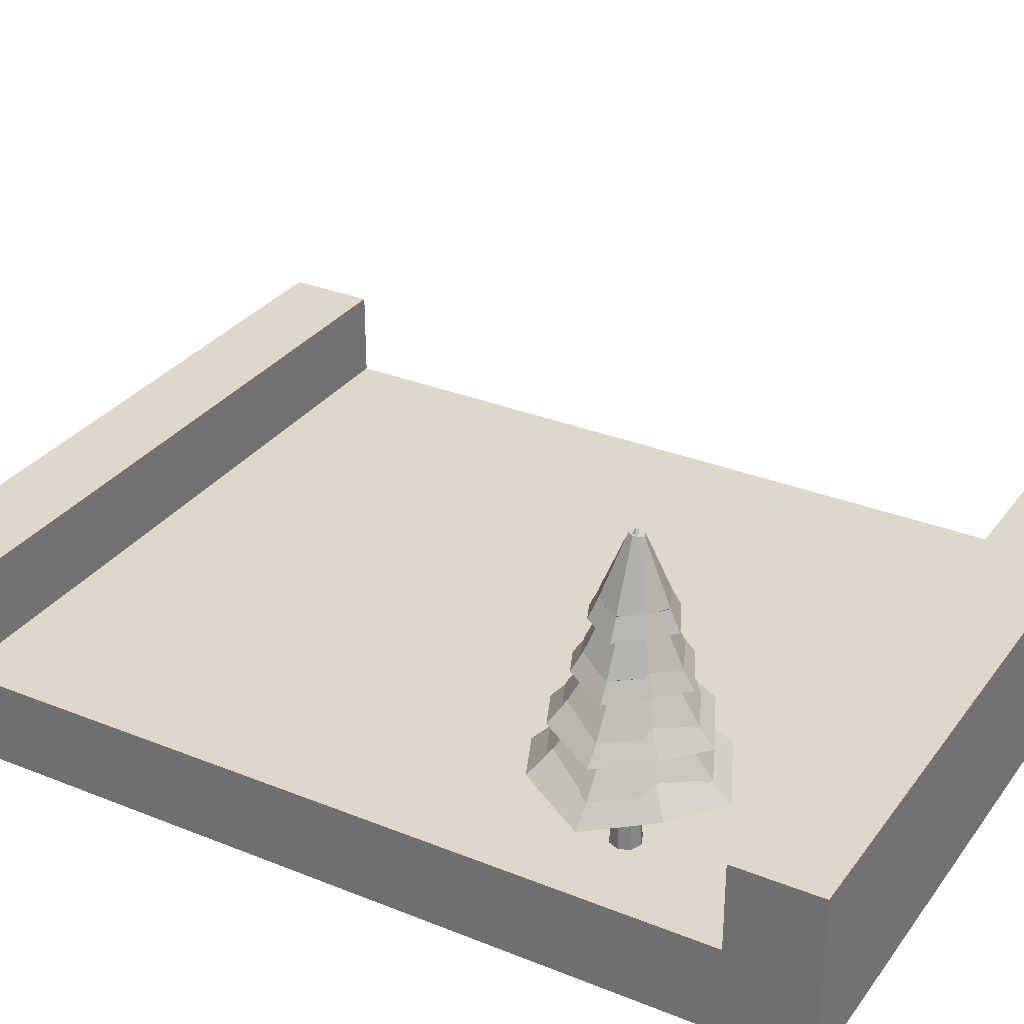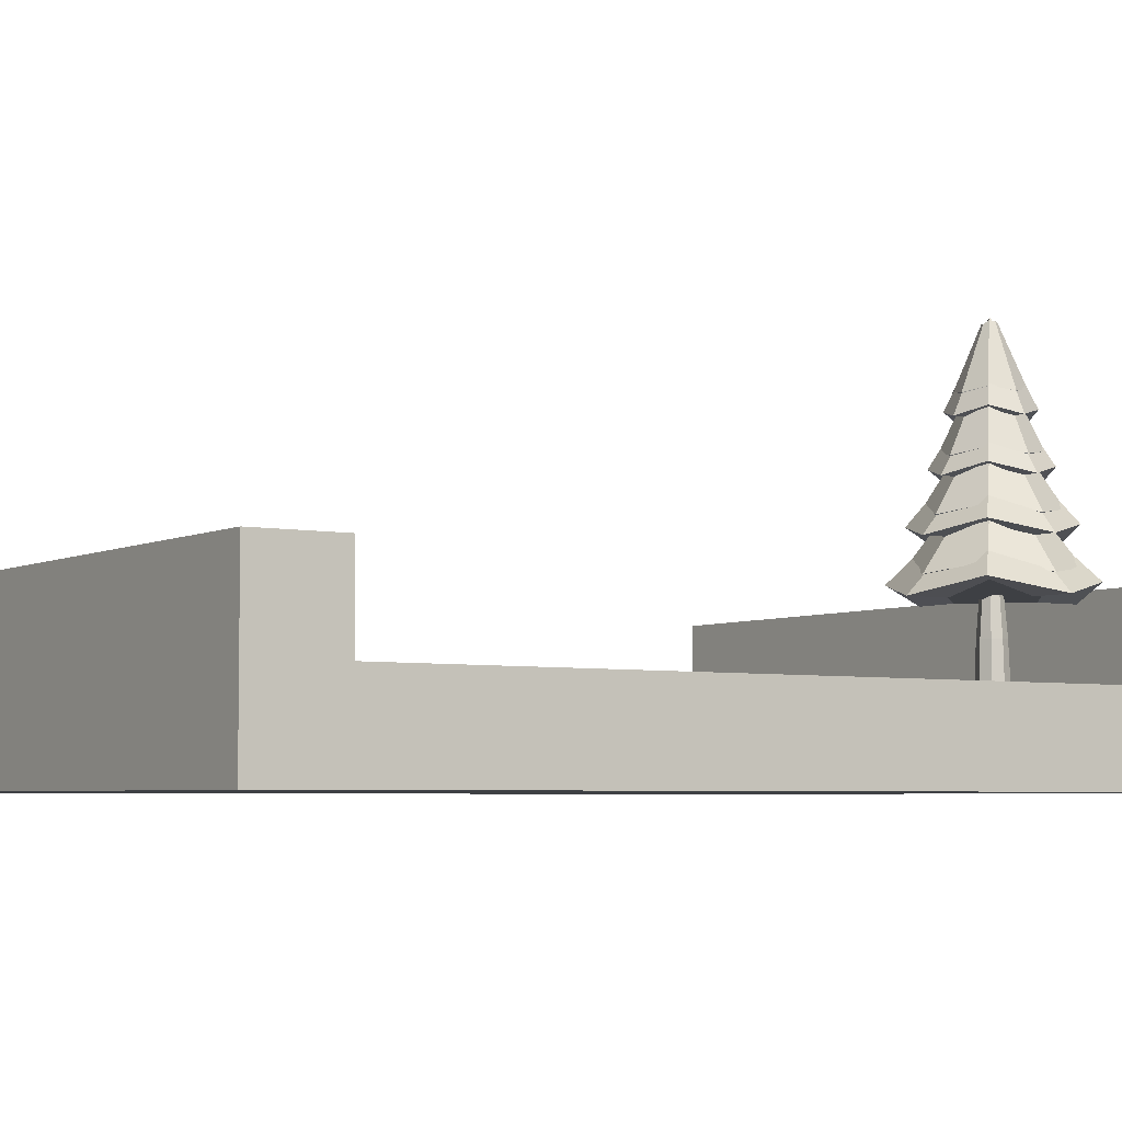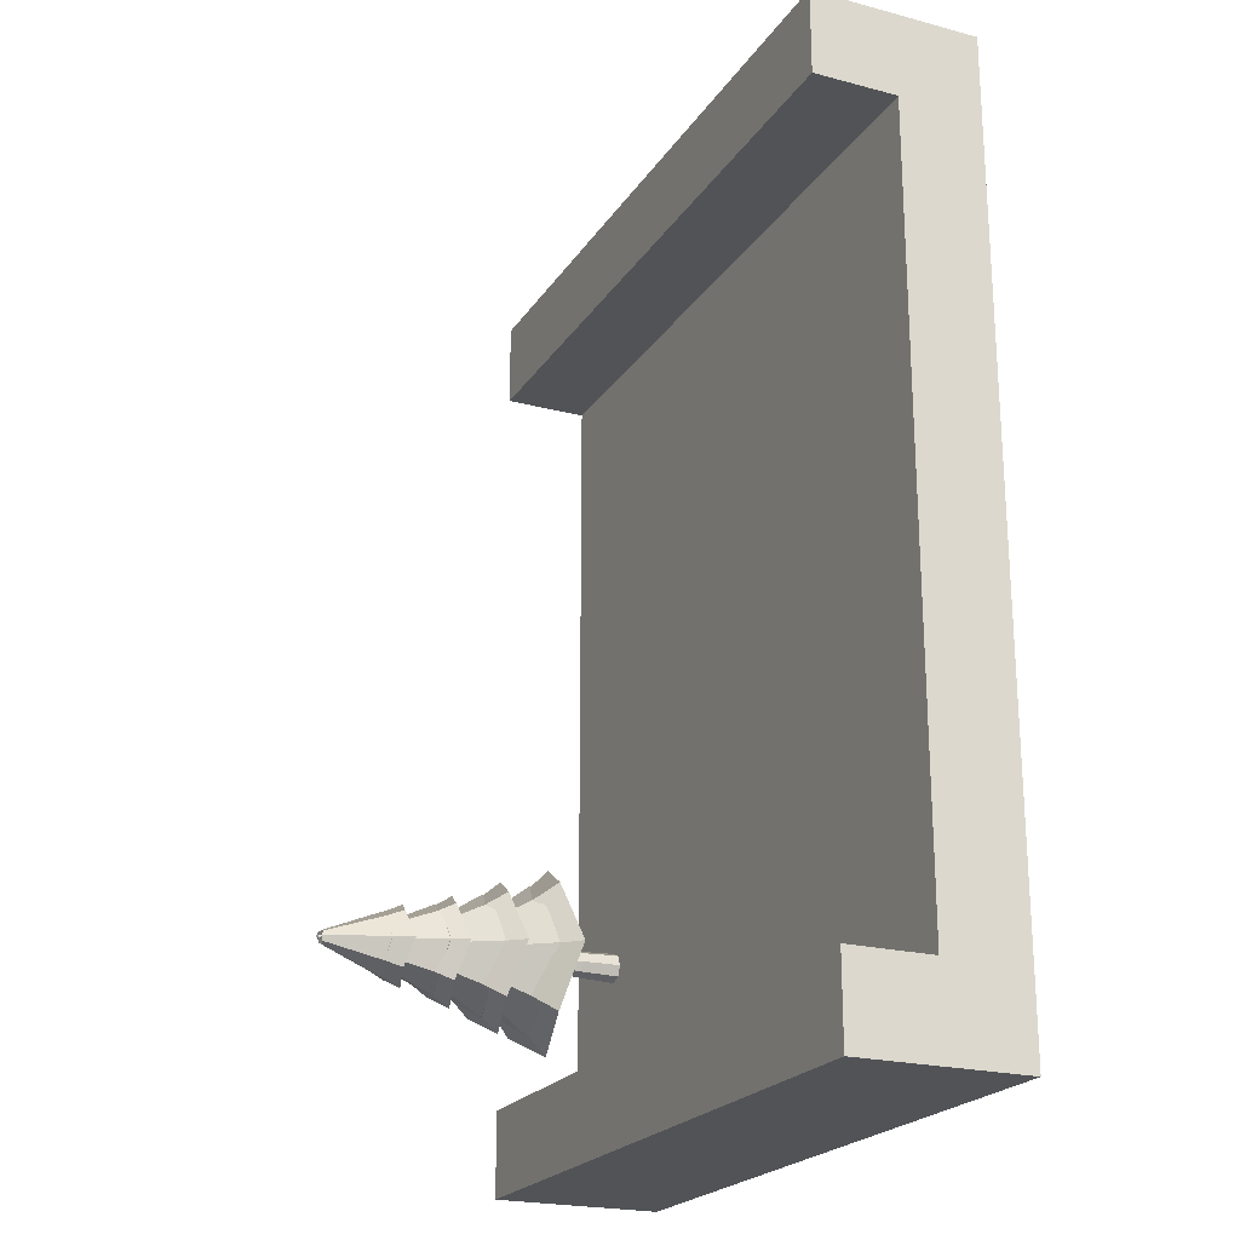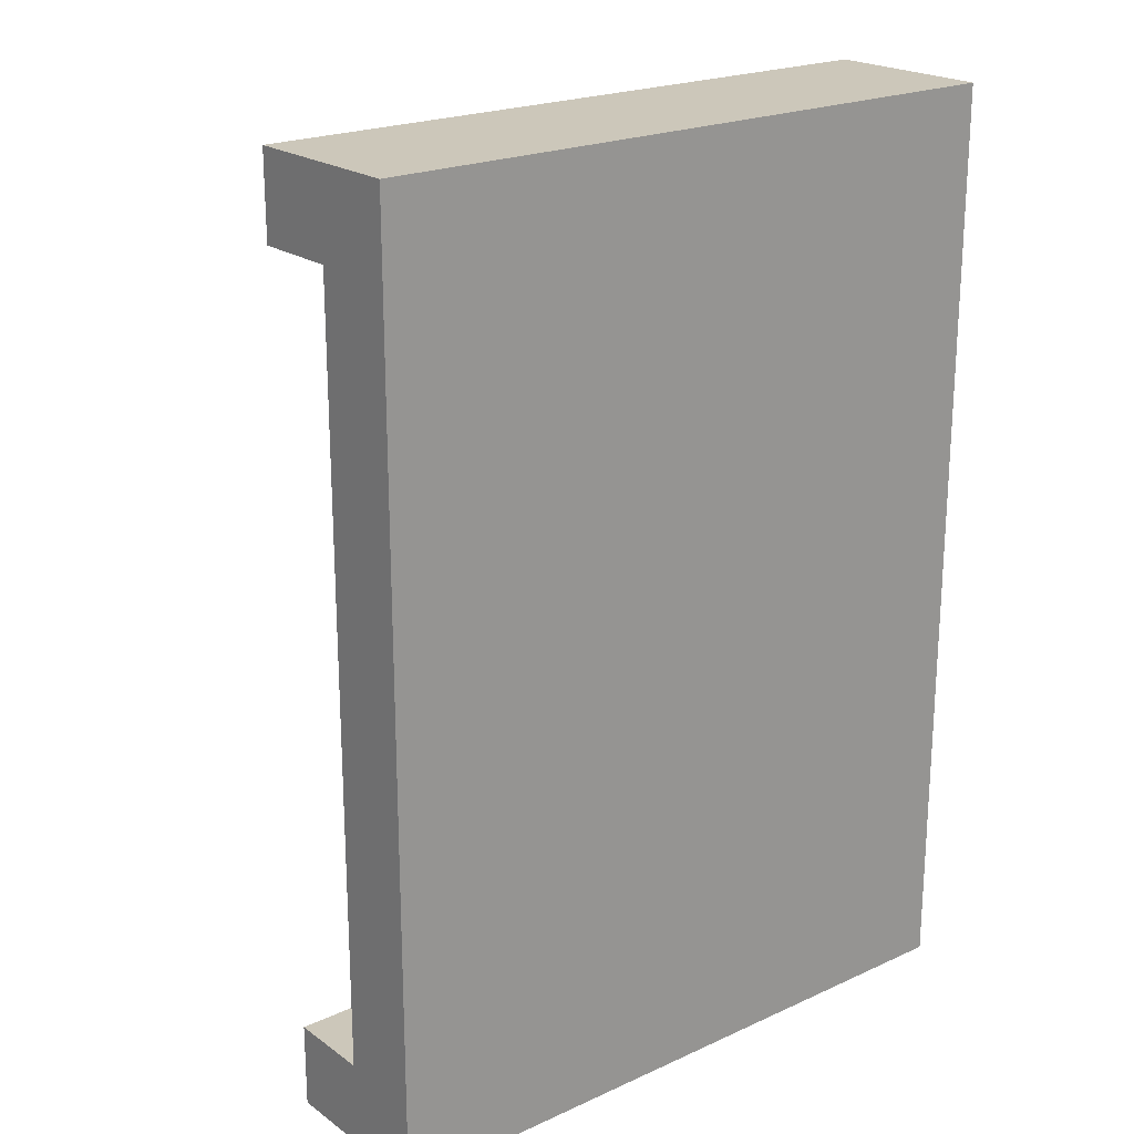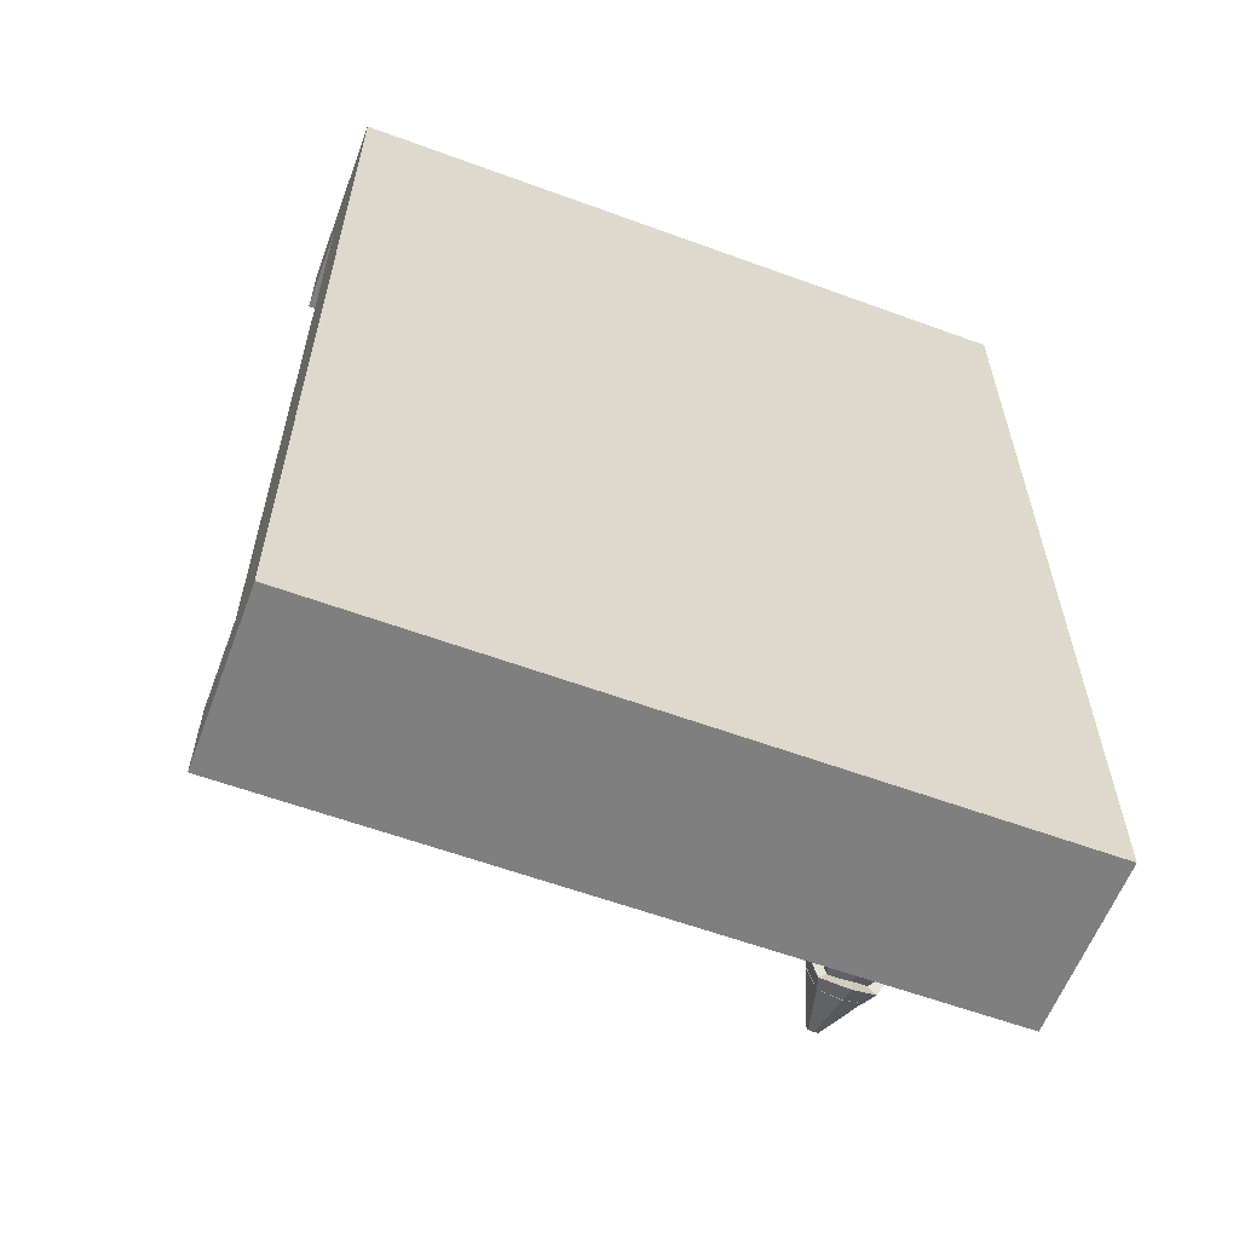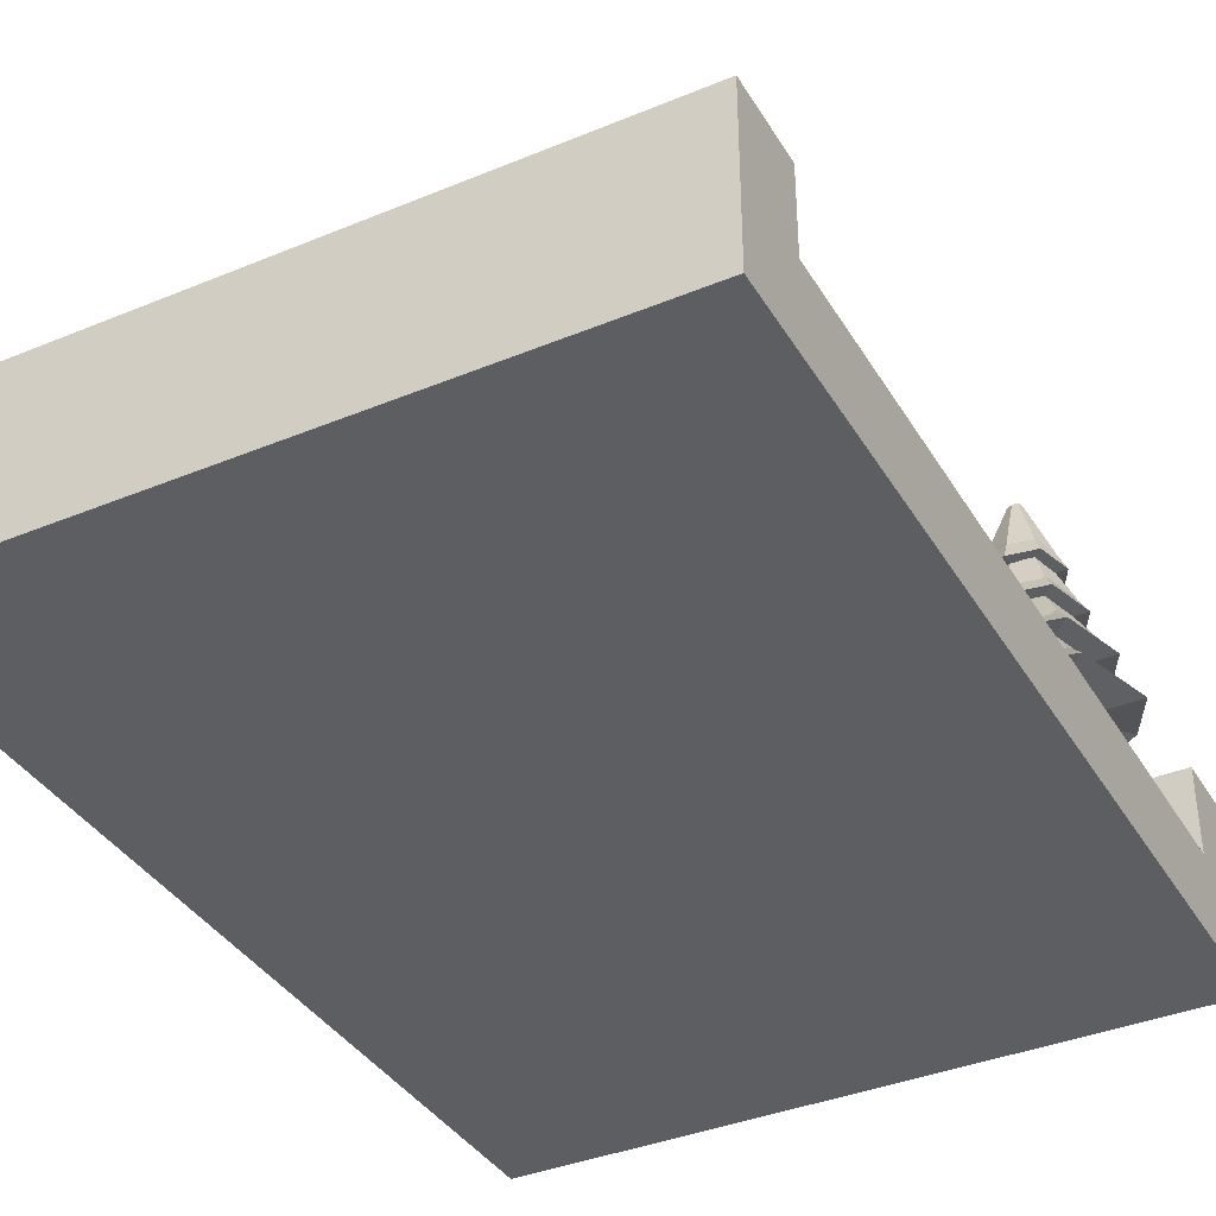
<metadata>
{"format":"obj","ext":"obj","renderer":"f3d","projection":"perspective","resolution":1024,"background":"white","views":[{"elev":31.0,"azim":119.9,"up":"+Y"},{"elev":-4.9,"azim":56.9,"up":"+Y"},{"elev":-22.1,"azim":-114.6,"up":"+Z"},{"elev":21.4,"azim":-38.9,"up":"+Z"},{"elev":-59.9,"azim":-20.6,"up":"+Z"},{"elev":-37.8,"azim":27.8,"up":"+Y"}]}
</metadata>
<code>
o Cube
v 4 0.5 -6
v 4 -0.5 -6
v 4 0.5 5
v 4 -0.5 5
v -4 0.5 -6
v -4 -0.5 -6
v -4 0.5 5
v -4 -0.5 5
f 1 5 7 3
f 4 3 7 8
f 8 7 5 6
f 6 2 4 8
f 2 1 3 4
f 6 5 1 2
o Cube.001
v 4 1.5 4
v 4 0.5 4
v 4 1.5 5
v 4 0.5 5
v -4 1.5 4
v -4 0.5 4
v -4 1.5 5
v -4 0.5 5
f 9 13 15 11
f 12 11 15 16
f 16 15 13 14
f 14 10 12 16
f 10 9 11 12
f 14 13 9 10
o Cube.002
v 4 1.5 -6
v 4 0.5 -6
v 4 1.5 -5
v 4 0.5 -5
v -4 1.5 -6
v -4 0.5 -6
v -4 1.5 -5
v -4 0.5 -5
f 17 21 23 19
f 20 19 23 24
f 24 23 21 22
f 22 18 20 24
f 18 17 19 20
f 22 21 17 18
o tree_Cylinder.003
v 3 1.486 -4.012
v 3 3.983 -3.582
v 3.353 1.557 -3.853
v 3.056 3.996 -3.556
v 3.512 1.486 -3.5
v 3.081 4.011 -3.5
v 3.353 1.557 -3.147
v 3.056 4.02 -3.444
v 3 1.486 -2.988
v 3 3.988 -3.418
v 2.647 1.557 -3.147
v 2.944 3.996 -3.444
v 2.488 1.486 -3.5
v 2.919 4.006 -3.5
v 2.647 1.557 -3.853
v 2.944 3.996 -3.556
v 3 1.48 -4.076
v 3 1.988 -4.037
v 3 2.563 -3.919
v 3 3.139 -3.806
v 3.21 3.187 -3.71
v 3.287 2.625 -3.787
v 3.368 2.065 -3.868
v 3.395 1.568 -3.895
v 3.306 3.139 -3.5
v 3.419 2.563 -3.5
v 3.537 1.988 -3.5
v 3.576 1.48 -3.5
v 3.21 3.187 -3.29
v 3.287 2.625 -3.213
v 3.368 2.065 -3.132
v 3.395 1.568 -3.105
v 3 3.139 -3.194
v 3 2.563 -3.081
v 3 1.988 -2.963
v 3 1.48 -2.924
v 2.79 3.187 -3.29
v 2.713 2.625 -3.213
v 2.632 2.065 -3.132
v 2.605 1.568 -3.105
v 2.694 3.139 -3.5
v 2.581 2.563 -3.5
v 2.463 1.988 -3.5
v 2.424 1.48 -3.5
v 2.79 3.187 -3.71
v 2.713 2.625 -3.787
v 2.632 2.065 -3.868
v 2.605 1.568 -3.895
v 3 3.302 -3.867
v 3.252 3.343 -3.752
v 3.367 3.307 -3.5
v 3.252 3.346 -3.248
v 3 3.303 -3.133
v 2.748 3.343 -3.248
v 2.633 3.306 -3.5
v 2.748 3.343 -3.752
v 3 2.689 -4.022
v 3.358 2.747 -3.858
v 3.522 2.689 -3.5
v 3.358 2.747 -3.142
v 3 2.689 -2.978
v 2.642 2.747 -3.142
v 2.478 2.689 -3.5
v 2.642 2.747 -3.858
v 3 2.114 -4.208
v 3.486 2.187 -3.986
v 3.708 2.114 -3.5
v 3.486 2.187 -3.014
v 3 2.114 -2.792
v 2.514 2.187 -3.014
v 2.292 2.114 -3.5
v 2.514 2.187 -3.986
v 3 1.542 -4.374
v 3.6 1.629 -4.1
v 3.874 1.542 -3.5
v 3.6 1.629 -2.9
v 3 1.542 -2.626
v 2.4 1.629 -2.9
v 2.126 1.542 -3.5
v 2.4 1.629 -4.1
v 3 1.329 -4.068
v 3 4.013 -3.518
v 3.384 1.487 -3.884
v 3.012 4.013 -3.512
v 3.568 1.329 -3.5
v 3.017 4.054 -3.5
v 3.384 1.487 -3.116
v 3.012 4.054 -3.488
v 3 1.329 -2.932
v 3 4.013 -3.482
v 2.616 1.487 -3.116
v 2.988 4.013 -3.488
v 2.432 1.329 -3.5
v 2.983 4.054 -3.5
v 2.616 1.487 -3.884
v 2.988 4.013 -3.512
v 3 1.329 -4.068
v 3 1.909 -3.968
v 3 2.489 -3.867
v 3 3.069 -3.767
v 3.18 3.151 -3.68
v 3.248 2.597 -3.748
v 3.316 2.042 -3.816
v 3.384 1.487 -3.884
v 3.267 3.069 -3.5
v 3.367 2.489 -3.5
v 3.468 1.909 -3.5
v 3.568 1.329 -3.5
v 3.18 3.151 -3.32
v 3.248 2.597 -3.252
v 3.316 2.042 -3.184
v 3.384 1.487 -3.116
v 3 3.069 -3.233
v 3 2.489 -3.133
v 3 1.909 -3.032
v 3 1.329 -2.932
v 2.82 3.151 -3.32
v 2.752 2.597 -3.252
v 2.684 2.042 -3.184
v 2.616 1.487 -3.116
v 2.733 3.069 -3.5
v 2.633 2.489 -3.5
v 2.532 1.909 -3.5
v 2.432 1.329 -3.5
v 2.82 3.151 -3.68
v 2.752 2.597 -3.748
v 2.684 2.042 -3.816
v 2.616 1.487 -3.884
v 3 3.069 -3.974
v 3.32 3.151 -3.82
v 3.474 3.069 -3.5
v 3.32 3.151 -3.18
v 3 3.069 -3.026
v 2.68 3.151 -3.18
v 2.526 3.069 -3.5
v 2.68 3.151 -3.82
v 3 2.489 -4.139
v 3.432 2.597 -3.932
v 3.639 2.489 -3.5
v 3.432 2.597 -3.068
v 3 2.489 -2.861
v 2.568 2.597 -3.068
v 2.361 2.489 -3.5
v 2.568 2.597 -3.932
v 3 1.909 -4.371
v 3.589 2.042 -4.089
v 3.871 1.909 -3.5
v 3.589 2.042 -2.911
v 3 1.909 -2.629
v 2.411 2.042 -2.911
v 2.129 1.909 -3.5
v 2.411 2.042 -4.089
v 3 1.329 -4.578
v 3.729 1.487 -4.229
v 4.078 1.329 -3.5
v 3.729 1.487 -2.771
v 3 1.329 -2.422
v 2.271 1.487 -2.771
v 1.922 1.329 -3.5
v 2.271 1.487 -4.229
v 3 0.4631 -3.65
v 3 1.646 -3.571
v 3.122 0.4631 -3.6
v 3.066 1.646 -3.544
v 3.172 0.4631 -3.478
v 3.093 1.646 -3.478
v 3.122 0.4631 -3.357
v 3.066 1.646 -3.413
v 3 0.4631 -3.306
v 3 1.646 -3.385
v 2.878 0.4631 -3.357
v 2.934 1.646 -3.413
v 2.828 0.4631 -3.478
v 2.907 1.646 -3.478
v 2.878 0.4631 -3.6
v 2.934 1.646 -3.544
v 3 0.9541 -3.63
v 3.107 0.9541 -3.586
v 3.152 0.9541 -3.478
v 3.107 0.9541 -3.371
v 3 0.9541 -3.326
v 2.893 0.9541 -3.371
v 2.848 0.9541 -3.478
v 2.893 0.9541 -3.586
f 73 26 28 74
f 74 28 30 75
f 75 30 32 76
f 76 32 34 77
f 77 34 36 78
f 78 36 38 79
f 28 26 40 38 36 34 32 30
f 79 38 40 80
f 80 40 26 73
f 25 27 29 31 33 35 37 39
f 39 72 41 25
f 104 71 42 97
f 96 70 43 89
f 88 69 44 81
f 37 68 72 39
f 103 67 71 104
f 95 66 70 96
f 87 65 69 88
f 35 64 68 37
f 102 63 67 103
f 94 62 66 95
f 86 61 65 87
f 33 60 64 35
f 101 59 63 102
f 93 58 62 94
f 85 57 61 86
f 31 56 60 33
f 100 55 59 101
f 92 54 58 93
f 84 53 57 85
f 29 52 56 31
f 99 51 55 100
f 91 50 54 92
f 83 49 53 84
f 27 48 52 29
f 98 47 51 99
f 90 46 50 91
f 82 45 49 83
f 25 41 48 27
f 97 42 47 98
f 89 43 46 90
f 81 44 45 82
f 69 80 73 44
f 65 79 80 69
f 61 78 79 65
f 57 77 78 61
f 53 76 77 57
f 49 75 76 53
f 45 74 75 49
f 44 73 74 45
f 43 81 82 46
f 46 82 83 50
f 50 83 84 54
f 54 84 85 58
f 58 85 86 62
f 62 86 87 66
f 66 87 88 70
f 70 88 81 43
f 42 89 90 47
f 47 90 91 51
f 51 91 92 55
f 55 92 93 59
f 59 93 94 63
f 63 94 95 67
f 67 95 96 71
f 71 96 89 42
f 41 97 98 48
f 48 98 99 52
f 52 99 100 56
f 56 100 101 60
f 60 101 102 64
f 64 102 103 68
f 68 103 104 72
f 72 104 97 41
f 153 106 108 154
f 154 108 110 155
f 155 110 112 156
f 156 112 114 157
f 157 114 116 158
f 158 116 118 159
f 108 106 120 118 116 114 112 110
f 159 118 120 160
f 160 120 106 153
f 105 107 109 111 113 115 117 119
f 119 152 121 105
f 184 151 122 177
f 176 150 123 169
f 168 149 124 161
f 117 148 152 119
f 183 147 151 184
f 175 146 150 176
f 167 145 149 168
f 115 144 148 117
f 182 143 147 183
f 174 142 146 175
f 166 141 145 167
f 113 140 144 115
f 181 139 143 182
f 173 138 142 174
f 165 137 141 166
f 111 136 140 113
f 180 135 139 181
f 172 134 138 173
f 164 133 137 165
f 109 132 136 111
f 179 131 135 180
f 171 130 134 172
f 163 129 133 164
f 107 128 132 109
f 178 127 131 179
f 170 126 130 171
f 162 125 129 163
f 105 121 128 107
f 177 122 127 178
f 169 123 126 170
f 161 124 125 162
f 149 160 153 124
f 145 159 160 149
f 141 158 159 145
f 137 157 158 141
f 133 156 157 137
f 129 155 156 133
f 125 154 155 129
f 124 153 154 125
f 123 161 162 126
f 126 162 163 130
f 130 163 164 134
f 134 164 165 138
f 138 165 166 142
f 142 166 167 146
f 146 167 168 150
f 150 168 161 123
f 122 169 170 127
f 127 170 171 131
f 131 171 172 135
f 135 172 173 139
f 139 173 174 143
f 143 174 175 147
f 147 175 176 151
f 151 176 169 122
f 121 177 178 128
f 128 178 179 132
f 132 179 180 136
f 136 180 181 140
f 140 181 182 144
f 144 182 183 148
f 148 183 184 152
f 152 184 177 121
f 201 186 188 202
f 202 188 190 203
f 203 190 192 204
f 204 192 194 205
f 205 194 196 206
f 206 196 198 207
f 188 186 200 198 196 194 192 190
f 207 198 200 208
f 208 200 186 201
f 185 187 189 191 193 195 197 199
f 199 208 201 185
f 197 207 208 199
f 195 206 207 197
f 193 205 206 195
f 191 204 205 193
f 189 203 204 191
f 187 202 203 189
f 185 201 202 187

</code>
